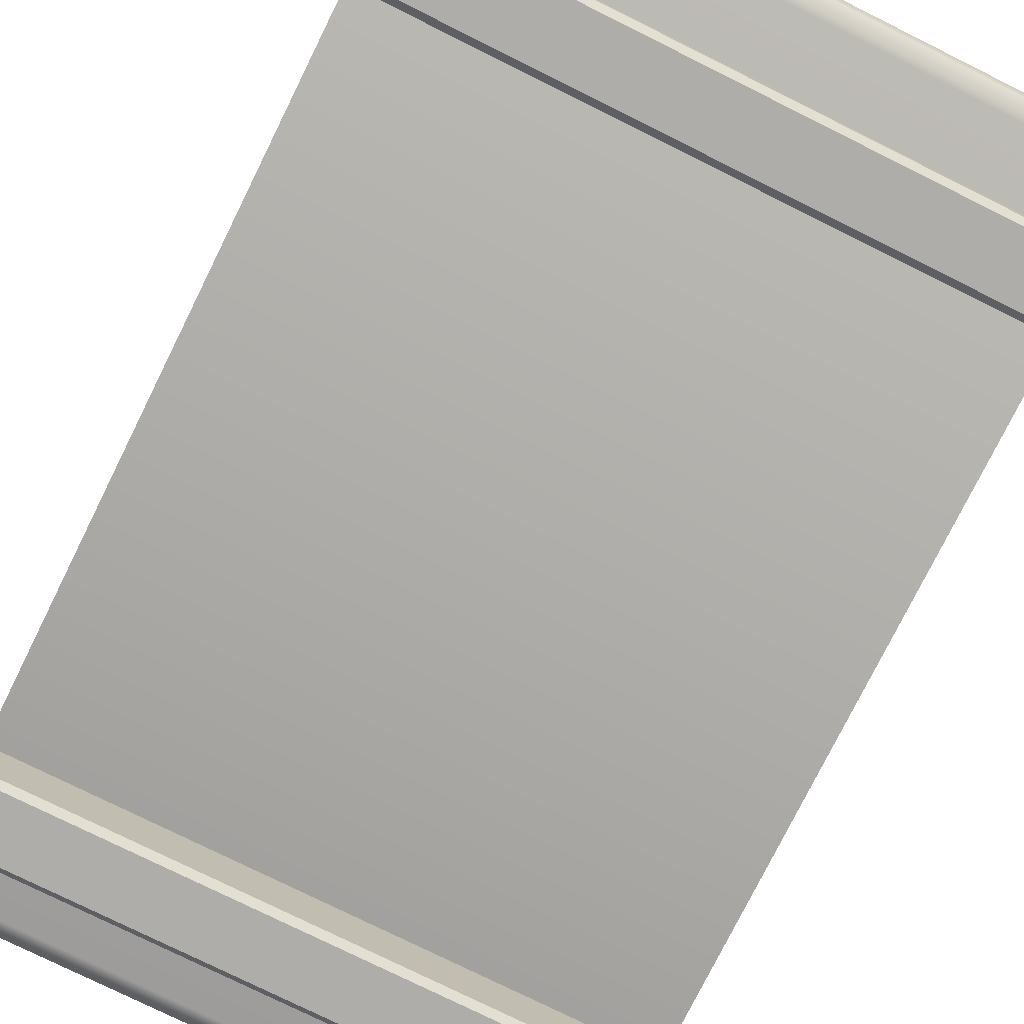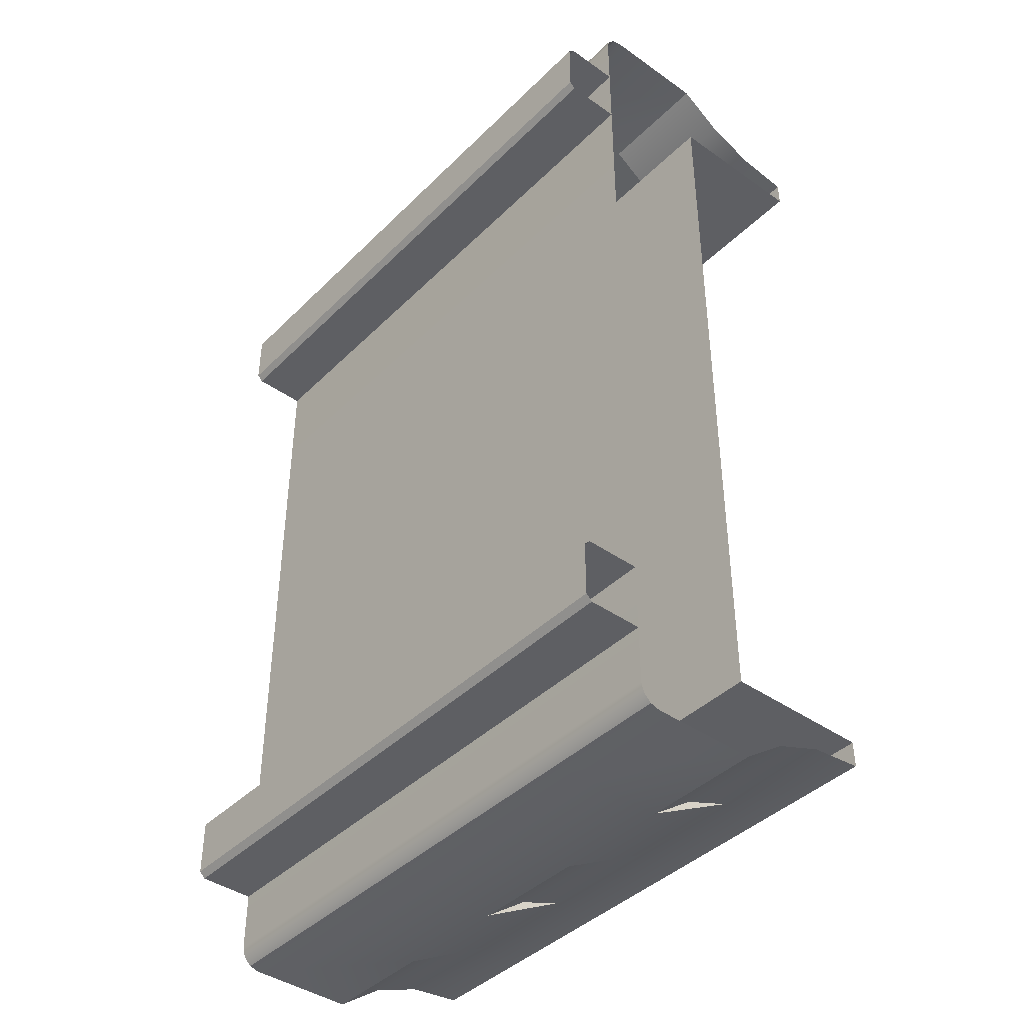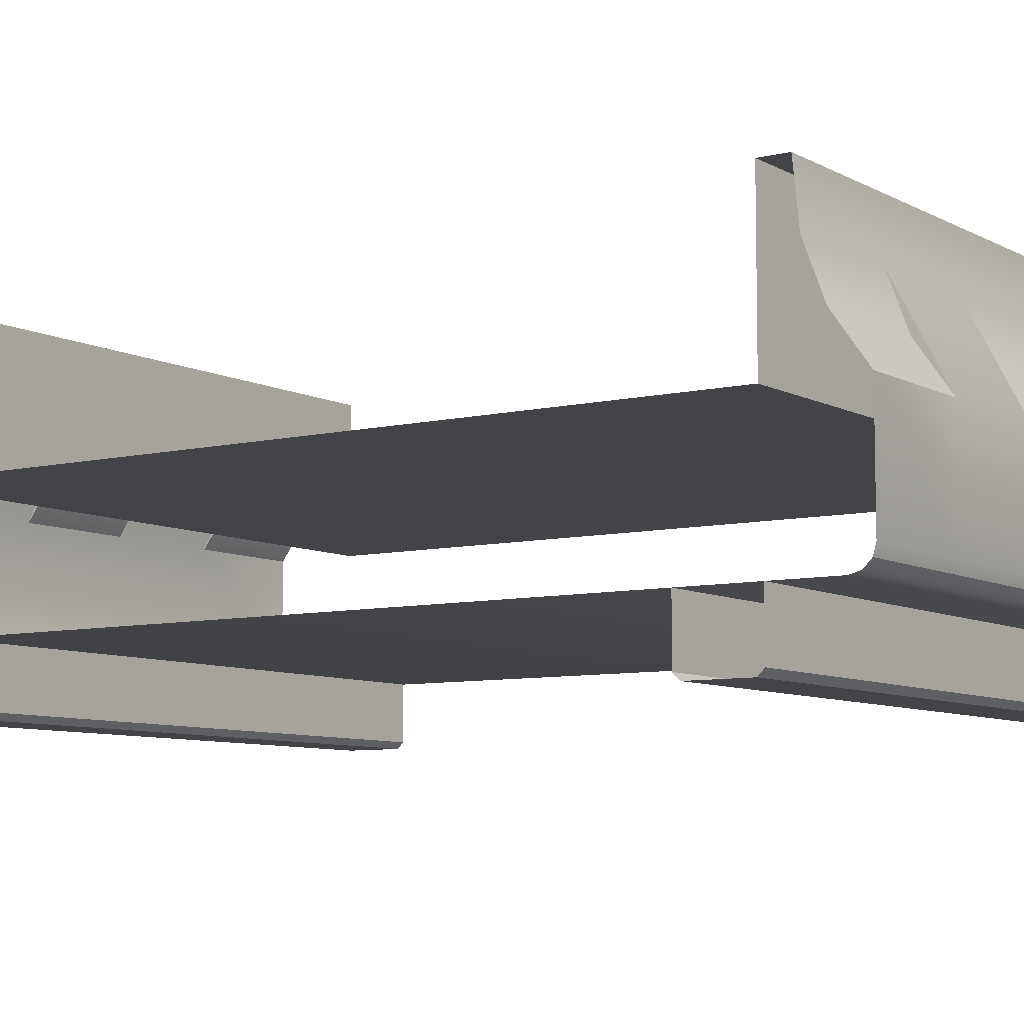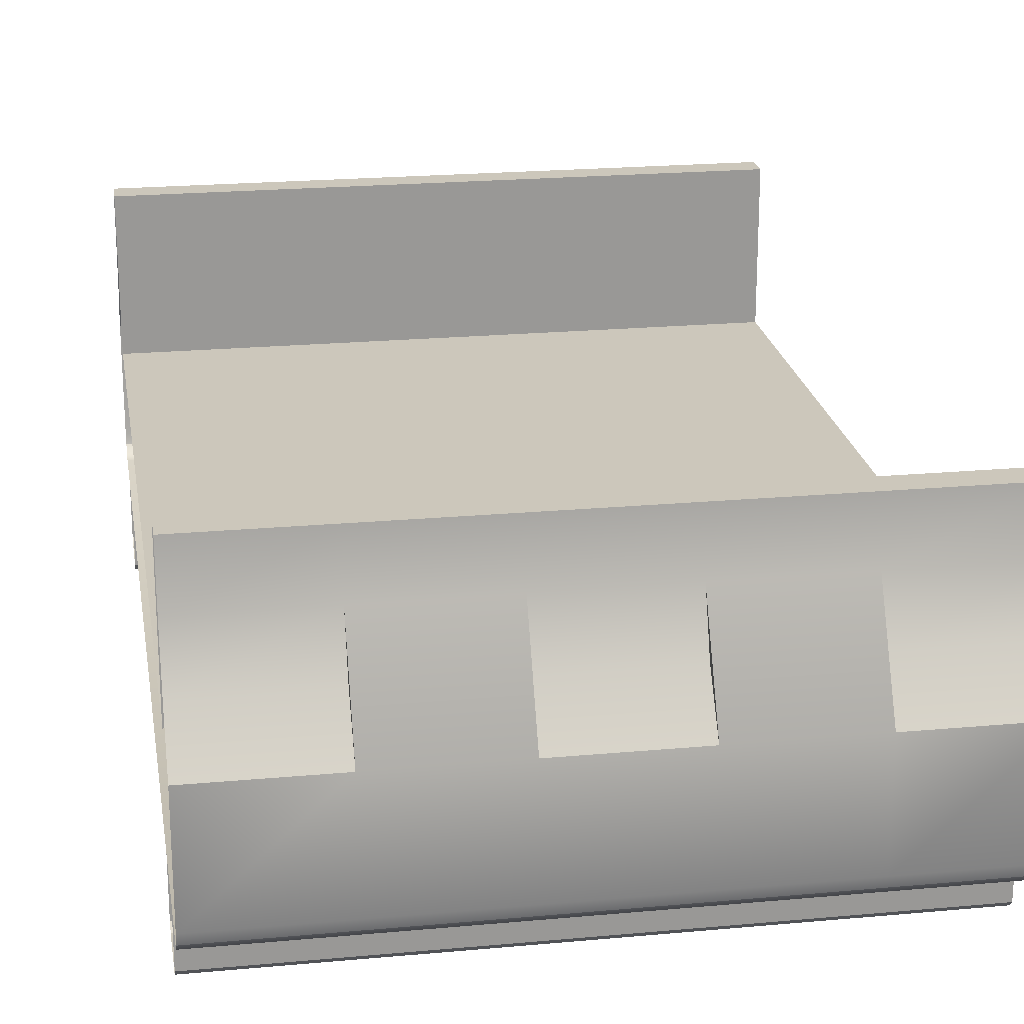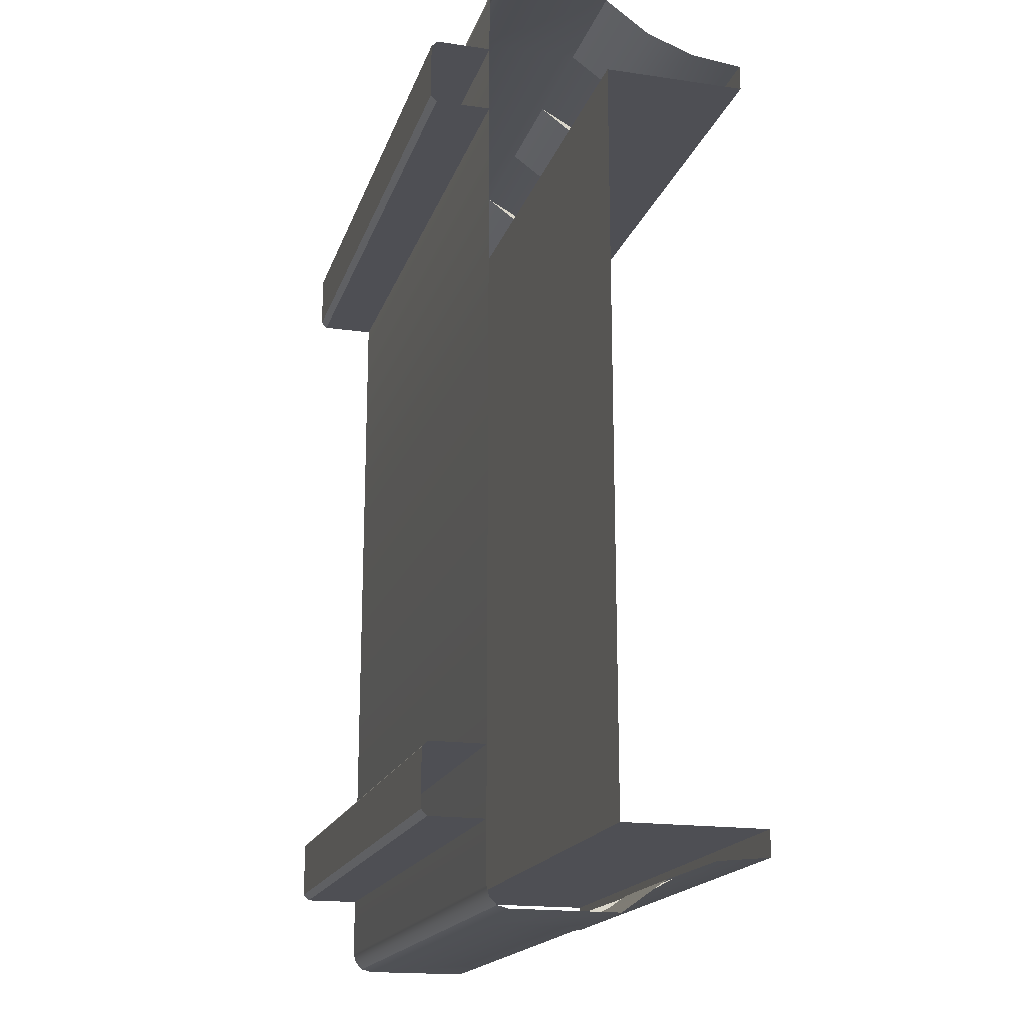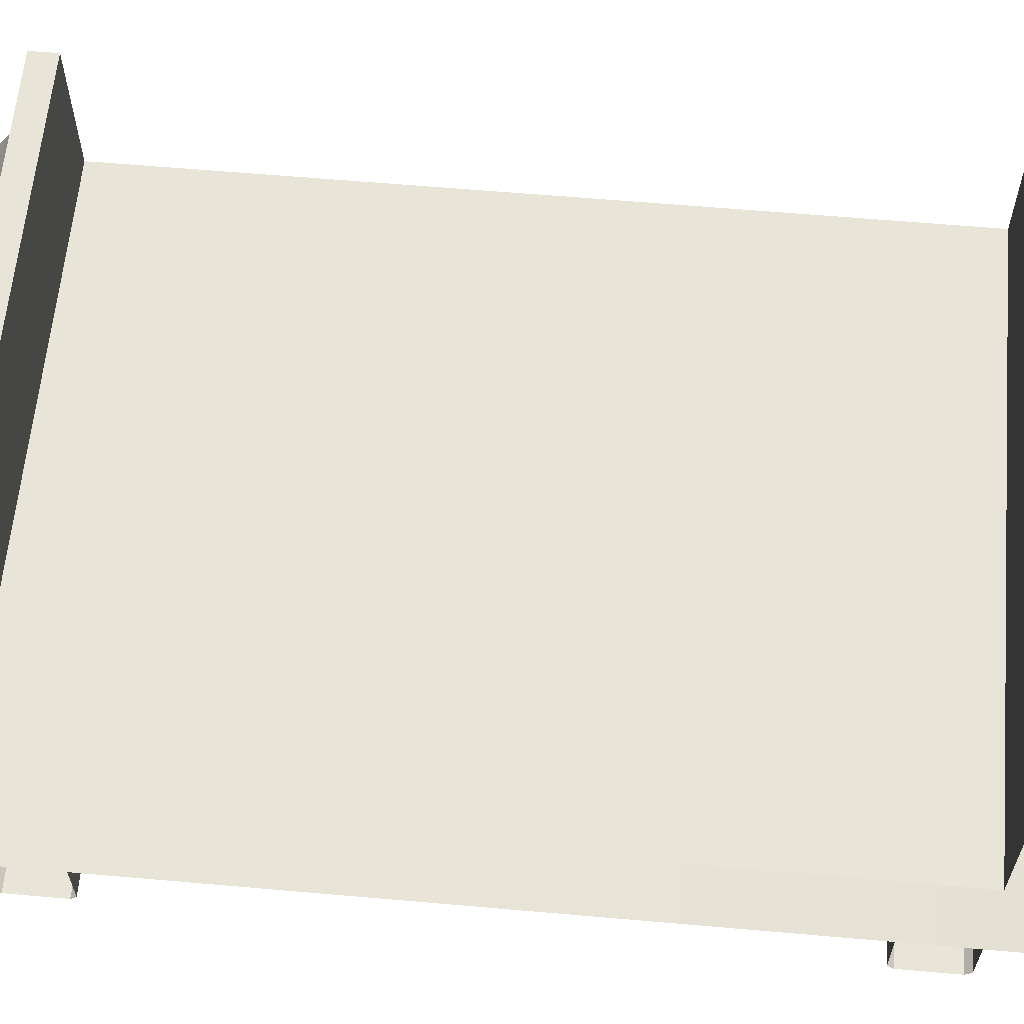
<metadata>
{"format":"obj","ext":"obj","renderer":"f3d","projection":"perspective","resolution":1024,"background":"white","views":[{"elev":-77.2,"azim":153.6,"up":"+Y"},{"elev":-41.5,"azim":49.6,"up":"+Z"},{"elev":-7.7,"azim":124.3,"up":"+Y"},{"elev":21.7,"azim":-9.2,"up":"+Y"},{"elev":-18.3,"azim":74.3,"up":"+Z"},{"elev":61.4,"azim":95.1,"up":"+Y"}]}
</metadata>
<code>
o BridgeExtension-3x4_Cube.011
v 2 2.575 -0.6751
v 2 2.575 -0.5667
v 2 2.758 -0.5854
v 2 2.758 -0.6751
v 2 2.258 -0.3969
v 2 2.258 -0.6751
v 2 2.408 -0.5039
v 2 1.897 -0.3969
v 2 1.829 -0.4656
v 2 1.863 -0.4061
v 2 1.838 -0.4312
v 2 1.829 -0.8966
v 2 1.829 -0.6654
v 2 1.623 -0.8761
v 2 1.644 -0.8966
v 2 1.644 -0.6654
v 2 1.623 -0.6859
v 2 2.575 -3.325
v 2 2.575 -3.433
v 2 2.758 -3.415
v 2 2.258 -2
v 2 2.758 -3.325
v 2 2.258 -3.603
v 2 2.258 -3.325
v 2 2.408 -3.496
v 2 1.829 -2
v 2 1.897 -3.603
v 2 1.829 -3.534
v 2 1.863 -3.594
v 2 1.838 -3.569
v -0 1.623 -3.314
v -0 1.644 -3.335
v -0 1.644 -3.103
v -0 1.623 -3.124
v -0 1.829 -3.335
v -0 1.829 -3.103
v 2 1.829 -3.103
v 2 1.829 -3.335
v -0 1.838 -3.569
v -0 1.863 -3.594
v -0 1.829 -3.534
v -0 1.897 -3.603
v -0 1.829 -2
v -0 2.408 -3.496
v -0 2.258 -3.325
v -0 2.258 -3.603
v -0 2.758 -3.325
v -0 2.258 -2
v -0 2.758 -3.415
v -0 2.575 -3.433
v -0 2.575 -3.325
v -0 1.623 -0.6859
v -0 1.644 -0.6654
v -0 1.644 -0.8966
v 2 1.623 -3.124
v 2 1.644 -3.103
v 2 1.644 -3.335
v 2 1.623 -3.314
v -0 1.623 -0.8761
v -0 1.829 -0.6654
v -0 1.829 -0.8966
v -0 1.838 -0.4312
v -0 1.863 -0.4061
v -0 1.829 -0.4656
v -0 1.897 -0.3969
v -0 2.408 -0.5039
v -0 2.258 -0.6751
v -0 2.258 -0.3969
v -0 2.758 -0.6751
v -0 2.758 -0.5854
v -0 2.575 -0.5667
v -0 2.575 -0.6751
v 0.4 2.258 -0.3969
v 0.8 2.258 -0.3969
v 1.2 2.258 -0.3969
v 1.6 2.258 -0.3969
v 1.6 1.897 -0.3969
v 1.2 1.897 -0.3969
v 0.8 1.897 -0.3969
v 0.4 1.897 -0.3969
v 1.6 2.408 -0.5039
v 1.2 2.408 -0.5039
v 0.8 2.408 -0.5039
v 0.4 2.408 -0.5039
v 1.6 2.758 -3.325
v 1.2 2.758 -3.325
v 0.8 2.758 -3.325
v 0.4 2.758 -3.325
v 1.6 1.863 -0.4061
v 1.2 1.863 -0.4061
v 0.8 1.863 -0.4061
v 0.4 1.863 -0.4061
v 1.6 1.829 -3.534
v 1.2 1.829 -3.534
v 0.8 1.829 -3.534
v 0.4 1.829 -3.534
v 0.4 2.258 -3.603
v 0.8 2.258 -3.603
v 1.2 2.258 -3.603
v 1.6 2.258 -3.603
v 0.4 2.575 -0.6751
v 0.8 2.575 -0.6751
v 1.2 2.575 -0.6751
v 1.6 2.575 -0.6751
v 0.4 1.829 -0.4656
v 0.8 1.829 -0.4656
v 1.2 1.829 -0.4656
v 1.6 1.829 -0.4656
v 1.6 2.758 -0.6751
v 1.2 2.758 -0.6751
v 0.8 2.758 -0.6751
v 0.4 2.758 -0.6751
v 1.6 1.897 -3.603
v 1.2 1.897 -3.603
v 0.8 1.897 -3.603
v 0.4 1.897 -3.603
v 1.6 1.838 -0.4312
v 1.2 1.838 -0.4312
v 0.8 1.838 -0.4312
v 0.4 1.838 -0.4312
v 1.6 2.758 -3.415
v 1.2 2.758 -3.415
v 0.8 2.758 -3.415
v 0.4 2.758 -3.415
v 1.6 2.575 -3.433
v 1.2 2.575 -3.433
v 0.8 2.575 -3.433
v 0.4 2.575 -3.433
v 1.6 2.408 -3.496
v 1.2 2.408 -3.496
v 0.8 2.408 -3.496
v 0.4 2.408 -3.496
v 1.6 2.258 -0.6751
v 1.2 2.258 -0.6751
v 0.8 2.258 -0.6751
v 0.4 2.258 -0.6751
v 0.4 2.575 -0.5667
v 0.8 2.575 -0.5667
v 1.2 2.575 -0.5667
v 1.6 2.575 -0.5667
v 1.6 2.758 -0.5854
v 1.2 2.758 -0.5854
v 0.8 2.758 -0.5854
v 0.4 2.758 -0.5854
v 0.4 1.838 -3.569
v 0.8 1.838 -3.569
v 1.2 1.838 -3.569
v 1.6 1.838 -3.569
v 1.6 1.863 -3.594
v 1.2 1.863 -3.594
v 0.8 1.863 -3.594
v 0.4 1.863 -3.594
v 0.4 2.258 -3.325
v 0.8 2.258 -3.325
v 1.2 2.258 -3.325
v 1.6 2.258 -3.325
v 1.6 2.258 -2
v 1.2 2.258 -2
v 0.8 2.258 -2
v 0.4 2.258 -2
v 0.4 1.829 -2
v 0.8 1.829 -2
v 1.2 1.829 -2
v 1.6 1.829 -2
v 0.4 2.575 -3.325
v 0.8 2.575 -3.325
v 1.2 2.575 -3.325
v 1.6 2.575 -3.325
v 1.6 2.258 -0.3969
v 1.6 2.258 -0.3969
v 2 2.258 -0.3969
v 2 1.644 -3.103
v -0 1.644 -3.103
v 0.4 2.758 -3.325
v -0 2.758 -3.325
v 0.4 1.863 -0.4061
v -0 1.863 -0.4061
v 2 1.623 -0.8761
v -0 1.623 -0.8761
v 1.6 2.258 -3.603
v 1.6 2.258 -3.603
v 2 2.258 -3.603
v 0.4 2.758 -0.6751
v -0 2.758 -0.6751
v -0 1.623 -3.124
v 2 1.623 -3.124
v 0.4 2.758 -3.415
v -0 2.758 -3.415
v 0.4 2.258 -0.6751
v -0 2.258 -0.6751
v 2 1.644 -0.6654
v -0 1.644 -0.6654
v 0.4 2.758 -0.5854
v -0 2.758 -0.5854
v 0.4 1.863 -3.594
v -0 1.863 -3.594
v 1.6 2.258 -3.325
v 2 2.258 -3.325
v 2 1.644 -0.8966
v -0 1.644 -0.8966
v -0 1.623 -0.6859
v 2 1.623 -0.6859
v -0 1.623 -3.314
v 2 1.623 -3.314
v 2 1.644 -3.335
v -0 1.644 -3.335
v -0 2.258 -0.3969
v 0.4 2.258 -0.3969
v 0.4 2.258 -0.3969
v 0.8 2.258 -0.3969
v 0.8 2.258 -0.3969
v 1.2 2.258 -0.3969
v 1.2 2.258 -0.3969
v 0.8 2.575 -0.5667
v 0.4 2.575 -0.5667
v 2 2.758 -3.325
v 1.6 2.758 -3.325
v 1.2 2.758 -3.325
v 0.8 2.758 -3.325
v 2 1.863 -0.4061
v 1.6 1.863 -0.4061
v 1.2 1.863 -0.4061
v 0.8 1.863 -0.4061
v -0 2.258 -3.603
v 0.4 2.258 -3.603
v 0.4 2.258 -3.603
v 0.8 2.258 -3.603
v 0.8 2.258 -3.603
v 1.2 2.258 -3.603
v 1.2 2.258 -3.603
v 2 2.758 -0.6751
v 1.6 2.758 -0.6751
v 1.2 2.758 -0.6751
v 0.8 2.758 -0.6751
v 2 2.758 -3.415
v 1.6 2.758 -3.415
v 1.2 2.758 -3.415
v 0.8 2.758 -3.415
v 1.6 2.575 -3.433
v 1.2 2.575 -3.433
v 2 2.258 -0.6751
v 1.6 2.258 -0.6751
v 1.2 2.258 -0.6751
v 0.8 2.258 -0.6751
v 2 2.758 -0.5854
v 1.6 2.758 -0.5854
v 1.2 2.758 -0.5854
v 0.8 2.758 -0.5854
v 2 1.863 -3.594
v 1.6 1.863 -3.594
v 1.2 1.863 -3.594
v 0.8 1.863 -3.594
v -0 2.258 -3.325
v 0.4 2.258 -3.325
v 0.8 2.258 -3.325
v 1.2 2.258 -3.325
v 1.6 2.408 -3.496
v 1.2 2.408 -3.496
v 0.8 2.408 -3.496
v 0.4 2.408 -3.496
v 0.8 2.575 -3.433
v 0.4 2.575 -3.433
v 1.6 2.408 -0.5039
v 1.2 2.408 -0.5039
v 0.8 2.408 -0.5039
v 0.4 2.408 -0.5039
v 1.6 2.575 -0.5667
v 1.2 2.575 -0.5667
f 13 192 16
f 137 66 266
f 173 186 172
f 51 254 165
f 208 65 80
f 34 58 55
f 43 96 161
f 176 62 120
f 188 174 187
f 72 183 101
f 36 56 37
f 191 52 202
f 50 124 262
f 42 225 116
f 17 179 14
f 160 190 189
f 266 207 73
f 80 63 92
f 44 262 260
f 88 51 165
f 105 43 161
f 206 38 57
f 46 260 226
f 120 64 105
f 45 160 153
f 178 54 199
f 40 116 195
f 15 61 12
f 193 71 137
f 39 152 145
f 31 205 204
f 136 72 101
f 112 70 144
f 41 145 96
f 93 30 28
f 94 148 93
f 95 147 94
f 96 146 95
f 4 246 3
f 232 247 246
f 233 248 247
f 234 144 248
f 6 104 1
f 242 103 104
f 243 102 103
f 244 101 102
f 148 249 30
f 147 250 148
f 146 251 147
f 145 252 146
f 245 267 2
f 141 268 267
f 142 138 268
f 143 137 138
f 149 27 29
f 150 113 149
f 151 114 150
f 195 115 151
f 197 21 198
f 256 157 197
f 255 158 256
f 153 159 255
f 11 108 9
f 117 107 108
f 118 106 107
f 119 105 106
f 180 25 182
f 126 99 130
f 228 258 229
f 125 129 100
f 9 164 26
f 108 163 164
f 107 162 163
f 106 161 162
f 216 168 18
f 217 167 168
f 218 166 167
f 219 165 166
f 257 19 25
f 262 227 225
f 259 240 258
f 240 181 230
f 8 221 10
f 77 222 221
f 78 223 222
f 79 92 223
f 7 169 171
f 209 215 84
f 264 211 212
f 74 83 214
f 21 133 241
f 157 134 133
f 158 135 134
f 159 189 135
f 113 23 27
f 114 181 113
f 115 230 114
f 116 227 115
f 239 235 19
f 240 236 239
f 261 237 240
f 262 238 261
f 104 231 1
f 103 109 104
f 102 110 103
f 101 111 102
f 121 22 20
f 122 85 121
f 123 86 122
f 187 87 123
f 220 117 11
f 89 118 117
f 90 119 118
f 91 120 119
f 164 28 26
f 163 93 164
f 162 94 163
f 161 95 162
f 5 77 8
f 170 78 77
f 213 79 78
f 210 80 79
f 168 24 18
f 167 156 168
f 166 155 167
f 165 154 166
f 2 263 7
f 267 213 170
f 268 265 264
f 138 208 210
f 82 75 139
f 81 140 76
f 131 98 127
f 132 128 97
f 13 60 192
f 137 71 66
f 173 185 186
f 51 253 254
f 208 68 65
f 34 203 58
f 43 41 96
f 176 177 62
f 188 175 174
f 72 184 183
f 36 33 56
f 191 53 52
f 50 49 124
f 42 224 225
f 17 201 179
f 160 48 190
f 266 66 207
f 80 65 63
f 44 50 262
f 88 47 51
f 105 64 43
f 206 35 38
f 46 44 260
f 120 62 64
f 45 48 160
f 178 59 54
f 40 42 116
f 15 200 61
f 193 194 71
f 39 196 152
f 31 32 205
f 136 67 72
f 112 69 70
f 41 39 145
f 93 148 30
f 94 147 148
f 95 146 147
f 96 145 146
f 4 232 246
f 232 233 247
f 233 234 248
f 234 112 144
f 6 242 104
f 242 243 103
f 243 244 102
f 244 136 101
f 148 250 249
f 147 251 250
f 146 252 251
f 145 152 252
f 245 141 267
f 141 142 268
f 142 143 138
f 143 193 137
f 149 113 27
f 150 114 113
f 151 115 114
f 195 116 115
f 197 157 21
f 256 158 157
f 255 159 158
f 153 160 159
f 11 117 108
f 117 118 107
f 118 119 106
f 119 120 105
f 180 257 25
f 228 259 258
f 9 108 164
f 108 107 163
f 107 106 162
f 106 105 161
f 216 217 168
f 217 218 167
f 218 219 166
f 219 88 165
f 257 239 19
f 262 261 227
f 259 261 240
f 240 239 181
f 8 77 221
f 77 78 222
f 78 79 223
f 79 80 92
f 7 263 169
f 264 265 211
f 21 157 133
f 157 158 134
f 158 159 135
f 159 160 189
f 113 181 23
f 114 230 181
f 115 227 230
f 116 225 227
f 239 236 235
f 240 237 236
f 261 238 237
f 262 124 238
f 104 109 231
f 103 110 109
f 102 111 110
f 101 183 111
f 121 85 22
f 122 86 85
f 123 87 86
f 187 174 87
f 220 89 117
f 89 90 118
f 90 91 119
f 91 176 120
f 164 93 28
f 163 94 93
f 162 95 94
f 161 96 95
f 5 170 77
f 170 213 78
f 213 210 79
f 210 208 80
f 168 156 24
f 167 155 156
f 166 154 155
f 165 254 154
f 2 267 263
f 267 268 213
f 268 138 265
f 138 137 208

</code>
